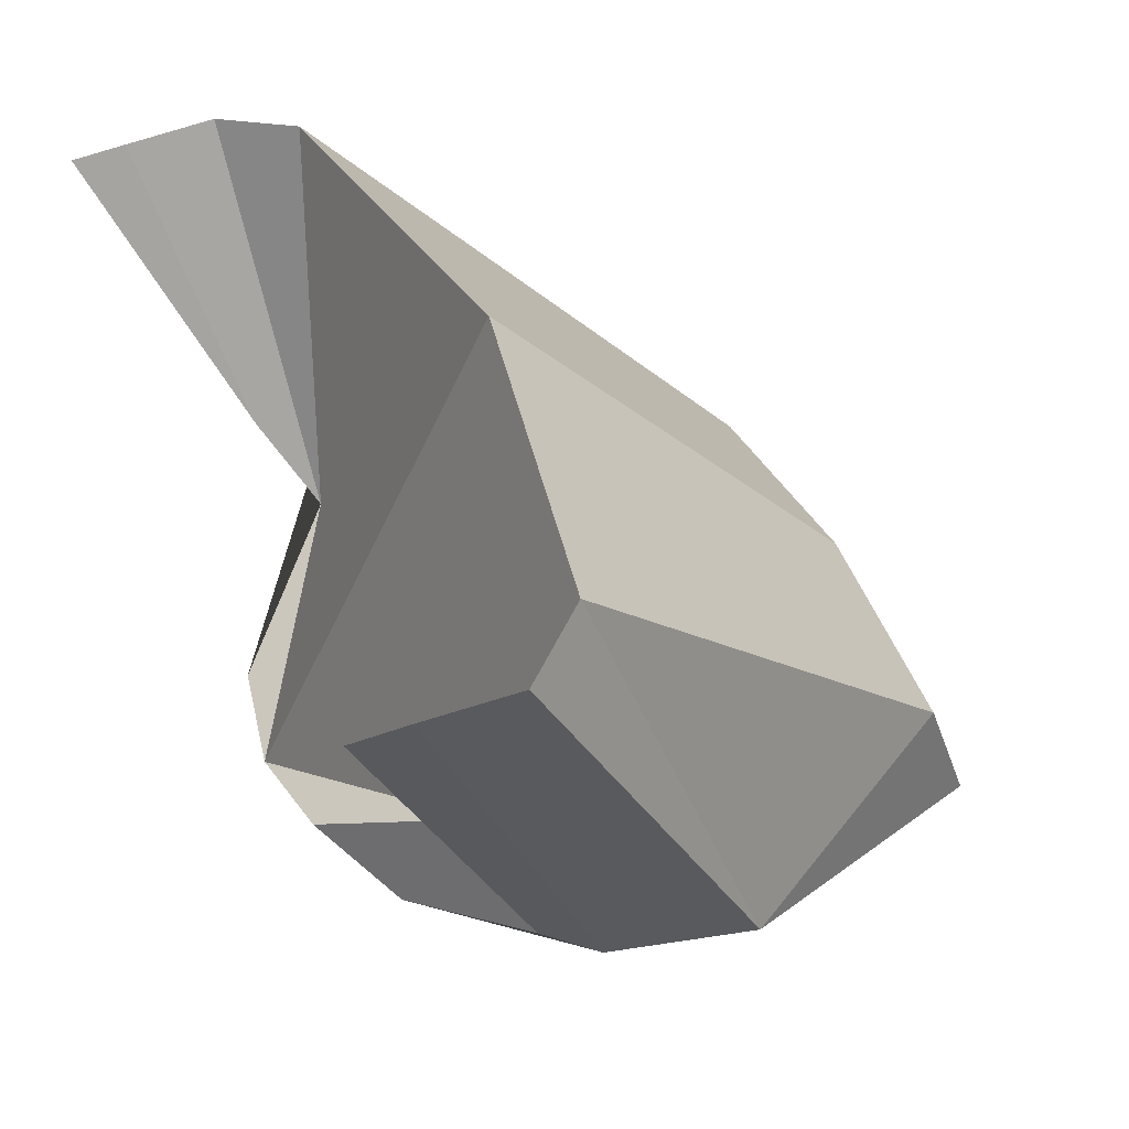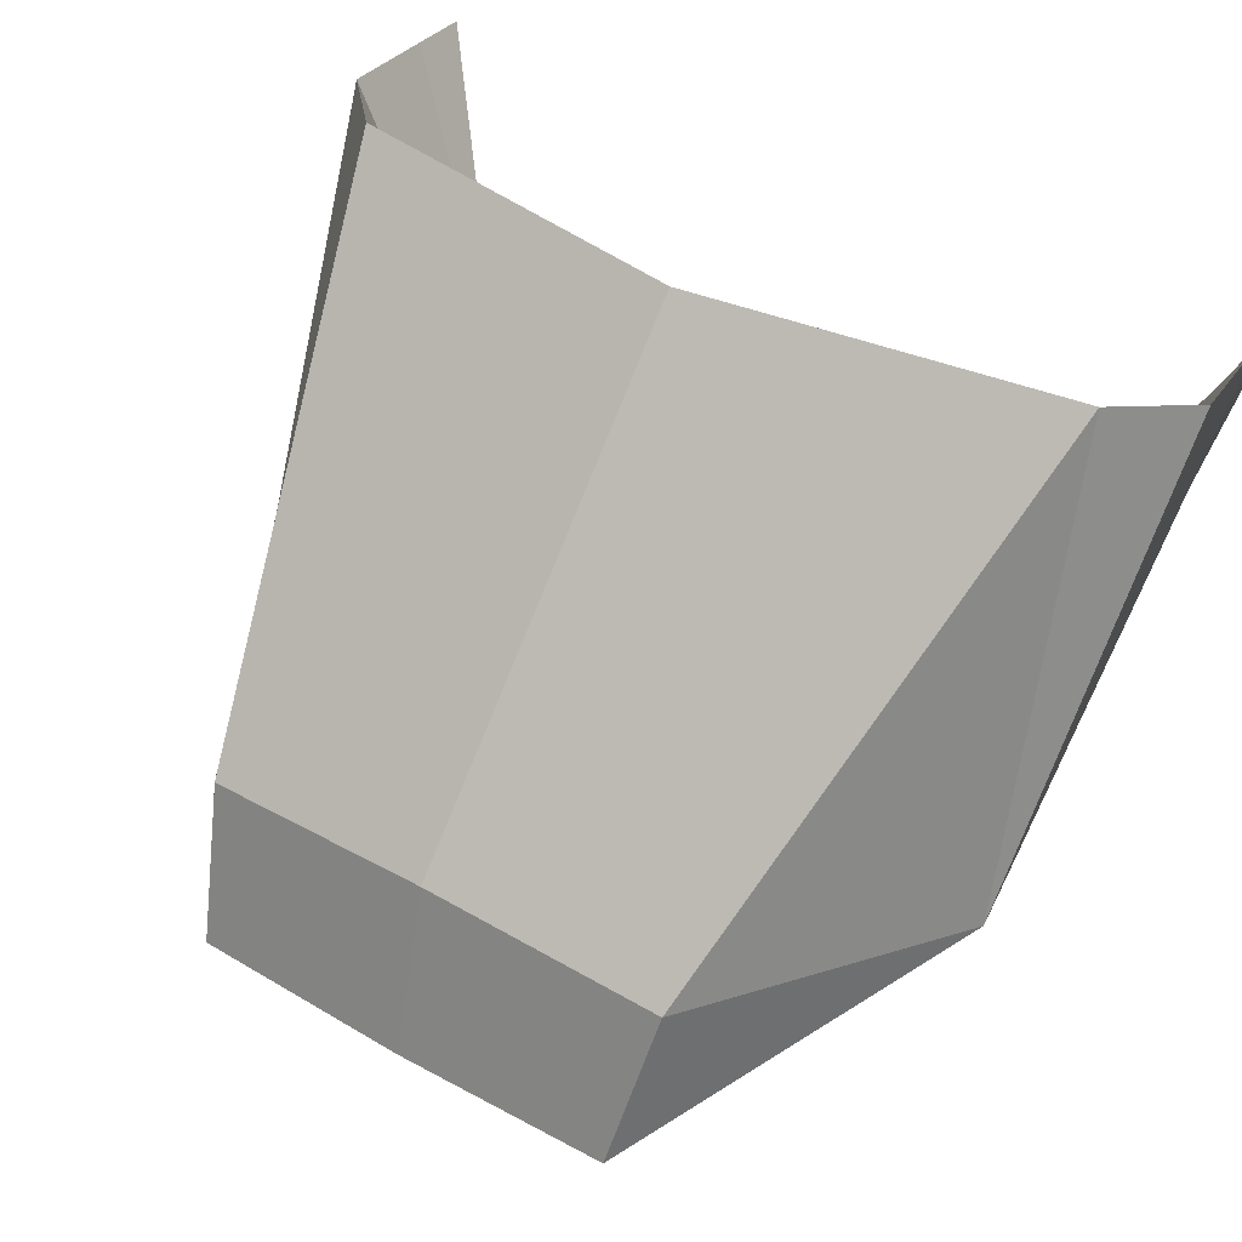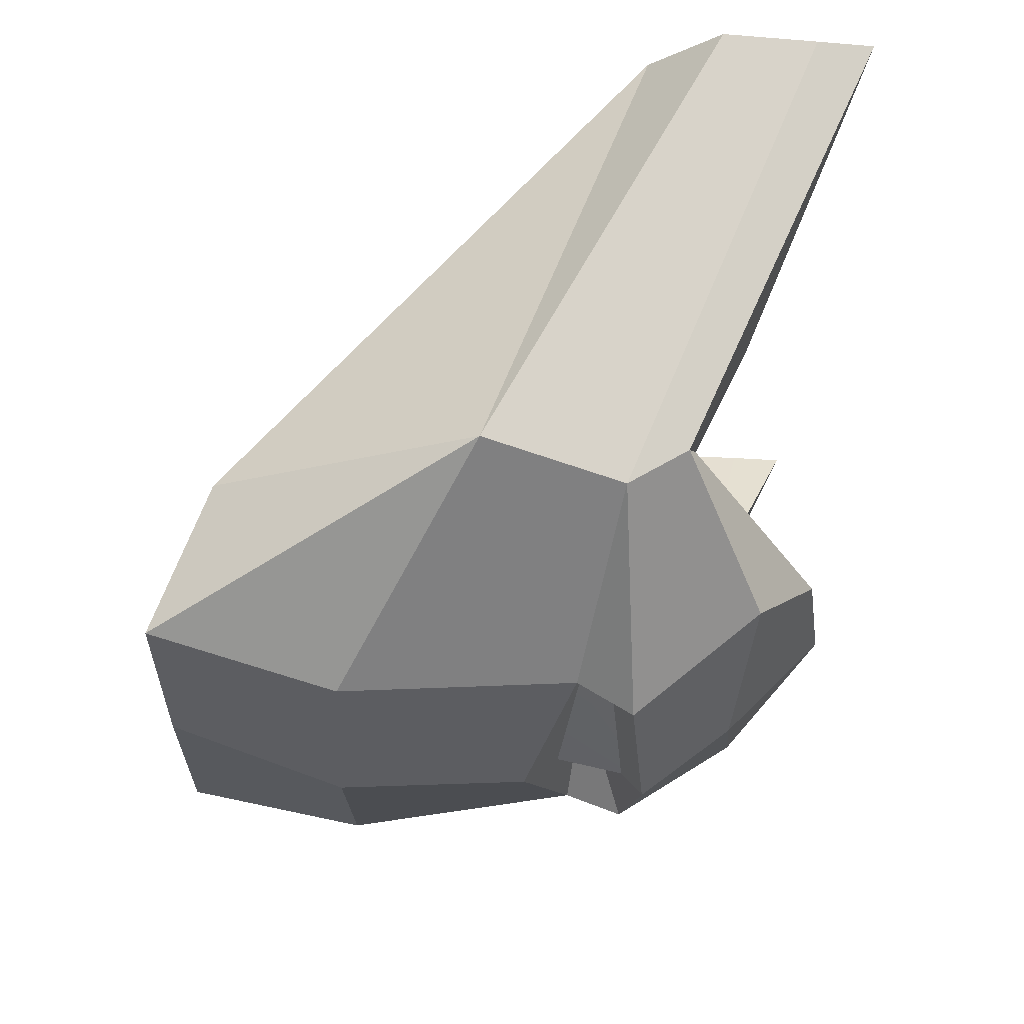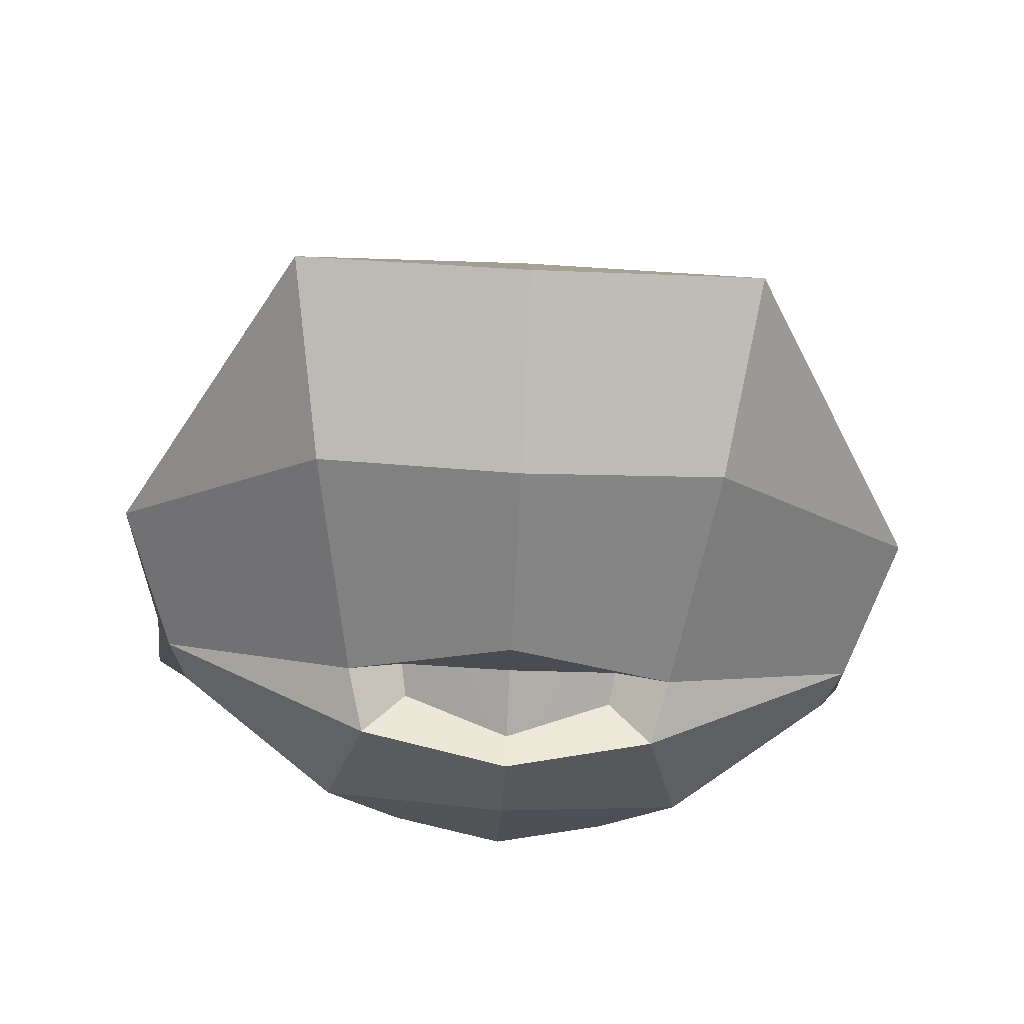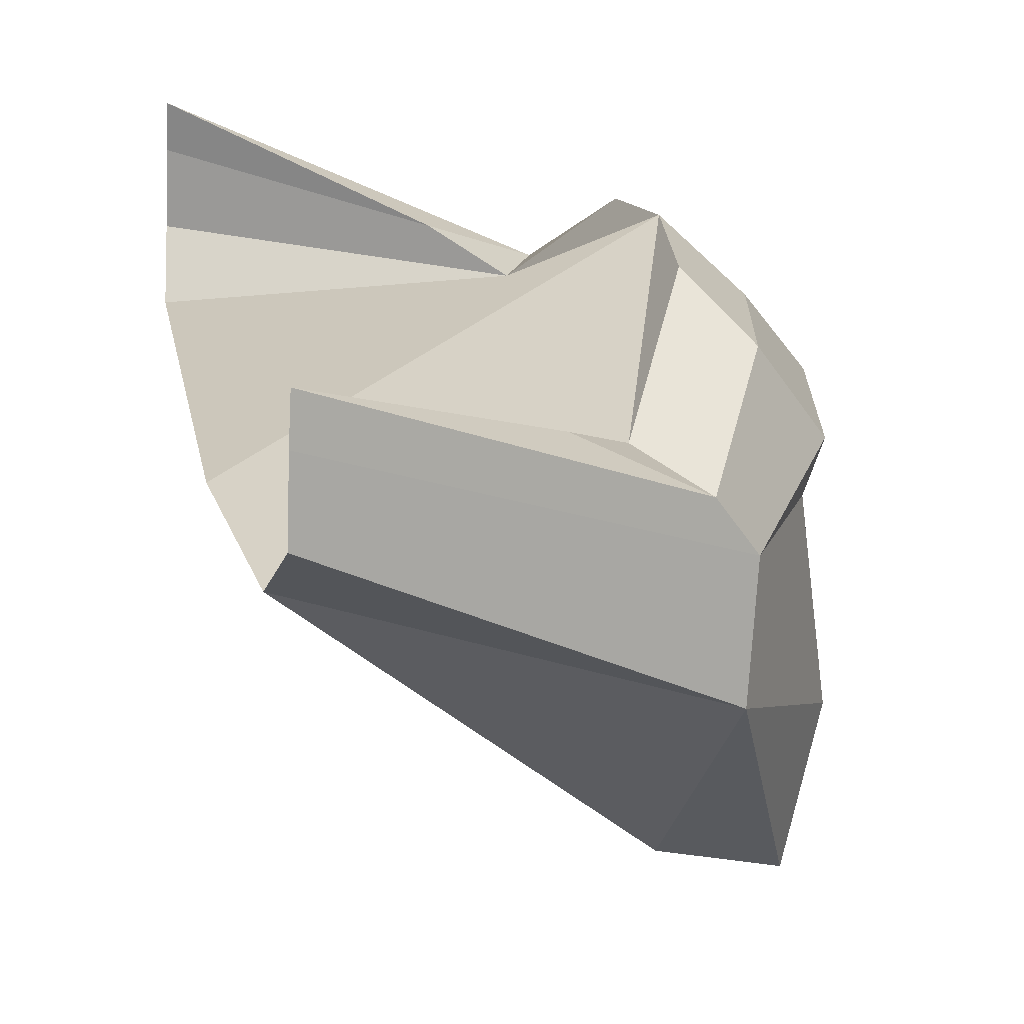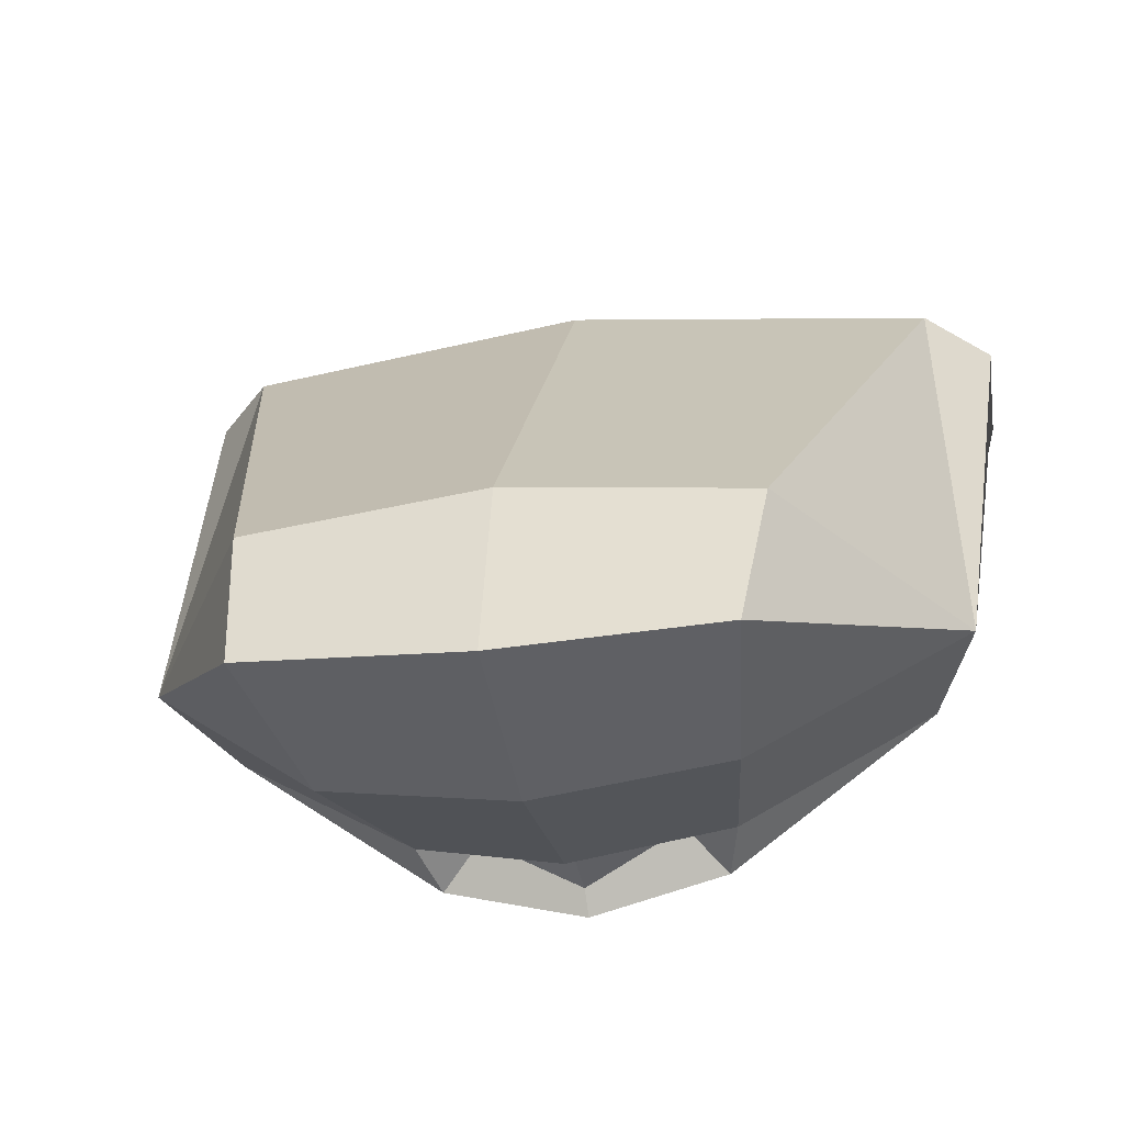
<metadata>
{"format":"obj","ext":"obj","renderer":"f3d","projection":"perspective","resolution":1024,"background":"white","views":[{"elev":42.3,"azim":-111.9,"up":"+Z"},{"elev":42.9,"azim":34.0,"up":"+Z"},{"elev":-27.0,"azim":89.5,"up":"+Z"},{"elev":-66.9,"azim":-2.8,"up":"+Z"},{"elev":26.0,"azim":75.7,"up":"+Y"},{"elev":-26.2,"azim":11.4,"up":"+Z"}]}
</metadata>
<code>
o 0
v 0.189 -0.1756 0.007449
v 0.1228 -0.3954 -0.2053
v 0.2052 -0.2614 -0.2216
v 0.2211 -0.09221 -0.002504
v 0.2231 -0.1399 0.0003935
v 0.2052 -0.2614 -0.2216
v 0.1813 -0.1915 -0.2338
v 0.07367 -0.1843 -0.3084
v 0.1813 -0.1915 -0.2338
v 0.08173 -0.2127 -0.2943
v 0.08173 -0.2127 -0.2943
v 0.05505 -0.2096 -0.2805
v 0.05254 -0.1936 -0.2854
v 0.07367 -0.1843 -0.3084
v -0 -0.2071 0.01001
v -0 -0.4007 -0.1949
v 0.1228 -0.3954 -0.2053
v 0.189 -0.1756 0.007449
v 0.05626 -0.08793 -0.23
v 0.1223 -0.1524 -0.1849
v 0.1753 -0.1606 -0.2123
v 0.09296 -0.1202 -0.261
v -0 -0.0795 -0.237
v 0.05626 -0.08793 -0.23
v 0.09296 -0.1202 -0.261
v -0 -0.129 -0.2873
v 0.1753 -0.1606 -0.2123
v 0.1223 -0.1524 -0.1849
v 0.153 -0.1287 -0.1452
v -0 -0.129 -0.2873
v 0.09296 -0.1202 -0.261
v 0.07367 -0.1843 -0.3084
v -0 -0.1762 -0.3237
v 0.09296 -0.1202 -0.261
v 0.1753 -0.1606 -0.2123
v 0.1813 -0.1915 -0.2338
v 0.07367 -0.1843 -0.3084
v 0.2202 -0.06376 -0.004615
v 0.2211 -0.09221 -0.002504
v 0.1813 -0.1915 -0.2338
v 0.1753 -0.1606 -0.2123
v 0.2052 -0.2614 -0.2216
v 0.2231 -0.1399 0.0003935
v 0.189 -0.1756 0.007449
v -0 -0.4007 -0.1949
v -0 -0.4253 -0.2861
v 0.1125 -0.4253 -0.2817
v 0.1228 -0.3954 -0.2053
v 0.08173 -0.2127 -0.2943
v 0.09895 -0.3315 -0.3065
v -0 -0.3343 -0.3201
v -0 -0.2382 -0.3166
v 0.1813 -0.1915 -0.2338
v 0.2052 -0.2614 -0.2216
v 0.09895 -0.3315 -0.3065
v 0.08173 -0.2127 -0.2943
v -0 -0.1868 -0.3117
v 0.05254 -0.1936 -0.2854
v 0.05505 -0.2096 -0.2805
v -0 -0.2382 -0.3166
v -0 -0.2203 -0.3038
v 0.05505 -0.2096 -0.2805
v 0.08173 -0.2127 -0.2943
v 0.07367 -0.1843 -0.3084
v 0.05254 -0.1936 -0.2854
v -0 -0.1868 -0.3117
v -0 -0.1762 -0.3237
v 0.1228 -0.3954 -0.2053
v 0.1125 -0.4253 -0.2817
v 0.2052 -0.2614 -0.2216
v 0.09895 -0.3315 -0.3065
v 0.1125 -0.4253 -0.2817
v -0 -0.4253 -0.2861
v -0 -0.3343 -0.3201
v 0.2052 -0.2614 -0.2216
v 0.1125 -0.4253 -0.2817
v 0.09895 -0.3315 -0.3065
v 0.2202 -0.06376 -0.004615
v 0.1753 -0.1606 -0.2123
v 0.153 -0.1287 -0.1452
v -0 -0.2203 -0.3038
v 0.153 -0.1287 -0.1452
v 0.2211 -0.09221 -0.002504
v 0.2202 -0.06376 -0.004615
v 0.2211 -0.09221 -0.002504
v 0.153 -0.1287 -0.1452
v 0.1223 -0.1524 -0.1849
v 0.2231 -0.1399 0.0003935
v 0.05626 -0.08793 -0.23
v -0 -0.0795 -0.237
v 0.1223 -0.1524 -0.1849
v -0 -0.2071 0.01001
v 0.189 -0.1756 0.007449
v 0.1223 -0.1524 -0.1849
v -0 -0.0795 -0.237
v 0.189 -0.1756 0.007449
v 0.2231 -0.1399 0.0003935
v 0.1223 -0.1524 -0.1849
v -0.189 -0.1756 0.007449
v -0.2052 -0.2614 -0.2216
v -0.1228 -0.3954 -0.2053
v -0.2211 -0.09221 -0.002504
v -0.1813 -0.1915 -0.2338
v -0.2052 -0.2614 -0.2216
v -0.2231 -0.1399 0.0003935
v -0.07367 -0.1843 -0.3084
v -0.08173 -0.2127 -0.2943
v -0.1813 -0.1915 -0.2338
v -0.08173 -0.2127 -0.2943
v -0.07367 -0.1843 -0.3084
v -0.05254 -0.1936 -0.2854
v -0.05505 -0.2096 -0.2805
v -0 -0.2071 0.01001
v -0.189 -0.1756 0.007449
v -0.1228 -0.3954 -0.2053
v -0 -0.4007 -0.1949
v -0.05626 -0.08793 -0.23
v -0.09296 -0.1202 -0.261
v -0.1753 -0.1606 -0.2123
v -0.1223 -0.1524 -0.1849
v -0 -0.0795 -0.237
v -0 -0.129 -0.2873
v -0.09296 -0.1202 -0.261
v -0.05626 -0.08793 -0.23
v -0.1753 -0.1606 -0.2123
v -0.153 -0.1287 -0.1452
v -0.1223 -0.1524 -0.1849
v -0 -0.129 -0.2873
v -0 -0.1762 -0.3237
v -0.07367 -0.1843 -0.3084
v -0.09296 -0.1202 -0.261
v -0.09296 -0.1202 -0.261
v -0.07367 -0.1843 -0.3084
v -0.1813 -0.1915 -0.2338
v -0.1753 -0.1606 -0.2123
v -0.2202 -0.06376 -0.004615
v -0.1753 -0.1606 -0.2123
v -0.1813 -0.1915 -0.2338
v -0.2211 -0.09221 -0.002504
v -0.2052 -0.2614 -0.2216
v -0.189 -0.1756 0.007449
v -0.2231 -0.1399 0.0003935
v -0 -0.4007 -0.1949
v -0.1228 -0.3954 -0.2053
v -0.1125 -0.4253 -0.2817
v -0 -0.4253 -0.2861
v -0.08173 -0.2127 -0.2943
v -0 -0.2382 -0.3166
v -0 -0.3343 -0.3201
v -0.09895 -0.3315 -0.3065
v -0.1813 -0.1915 -0.2338
v -0.08173 -0.2127 -0.2943
v -0.09895 -0.3315 -0.3065
v -0.2052 -0.2614 -0.2216
v -0 -0.1868 -0.3117
v -0.05505 -0.2096 -0.2805
v -0.05254 -0.1936 -0.2854
v -0 -0.2382 -0.3166
v -0.08173 -0.2127 -0.2943
v -0.05505 -0.2096 -0.2805
v -0 -0.2203 -0.3038
v -0.07367 -0.1843 -0.3084
v -0 -0.1762 -0.3237
v -0 -0.1868 -0.3117
v -0.05254 -0.1936 -0.2854
v -0.1228 -0.3954 -0.2053
v -0.2052 -0.2614 -0.2216
v -0.1125 -0.4253 -0.2817
v -0.09895 -0.3315 -0.3065
v -0 -0.3343 -0.3201
v -0 -0.4253 -0.2861
v -0.1125 -0.4253 -0.2817
v -0.2052 -0.2614 -0.2216
v -0.09895 -0.3315 -0.3065
v -0.1125 -0.4253 -0.2817
v -0.2202 -0.06376 -0.004615
v -0.153 -0.1287 -0.1452
v -0.1753 -0.1606 -0.2123
v -0 -0.2203 -0.3038
v -0.153 -0.1287 -0.1452
v -0.2202 -0.06376 -0.004615
v -0.2211 -0.09221 -0.002504
v -0.2211 -0.09221 -0.002504
v -0.2231 -0.1399 0.0003935
v -0.1223 -0.1524 -0.1849
v -0.153 -0.1287 -0.1452
v -0.05626 -0.08793 -0.23
v -0.1223 -0.1524 -0.1849
v -0 -0.0795 -0.237
v -0 -0.2071 0.01001
v -0 -0.0795 -0.237
v -0.1223 -0.1524 -0.1849
v -0.189 -0.1756 0.007449
v -0.189 -0.1756 0.007449
v -0.1223 -0.1524 -0.1849
v -0.2231 -0.1399 0.0003935
f 1 2 3
f 4 5 6
f 4 6 7
f 8 9 10
f 11 12 13
f 11 13 14
f 15 16 17
f 15 17 18
f 19 20 21
f 19 21 22
f 23 24 25
f 23 25 26
f 27 28 29
f 30 31 32
f 30 32 33
f 34 35 36
f 34 36 37
f 38 39 40
f 38 40 41
f 42 43 44
f 45 46 47
f 45 47 48
f 49 50 51
f 49 51 52
f 53 54 55
f 53 55 56
f 57 58 59
f 60 61 62
f 60 62 63
f 64 65 66
f 64 66 67
f 68 69 70
f 71 72 73
f 71 73 74
f 75 76 77
f 78 79 80
f 81 57 59
f 82 83 84
f 85 86 87
f 85 87 88
f 89 90 91
f 92 93 94
f 92 94 95
f 96 97 98
f 99 100 101
f 102 103 104
f 102 104 105
f 106 107 108
f 109 110 111
f 109 111 112
f 113 114 115
f 113 115 116
f 117 118 119
f 117 119 120
f 121 122 123
f 121 123 124
f 125 126 127
f 128 129 130
f 128 130 131
f 132 133 134
f 132 134 135
f 136 137 138
f 136 138 139
f 140 141 142
f 143 144 145
f 143 145 146
f 147 148 149
f 147 149 150
f 151 152 153
f 151 153 154
f 155 156 157
f 158 159 160
f 158 160 161
f 162 163 164
f 162 164 165
f 166 167 168
f 169 170 171
f 169 171 172
f 173 174 175
f 176 177 178
f 179 156 155
f 180 181 182
f 183 184 185
f 183 185 186
f 187 188 189
f 190 191 192
f 190 192 193
f 194 195 196

</code>
